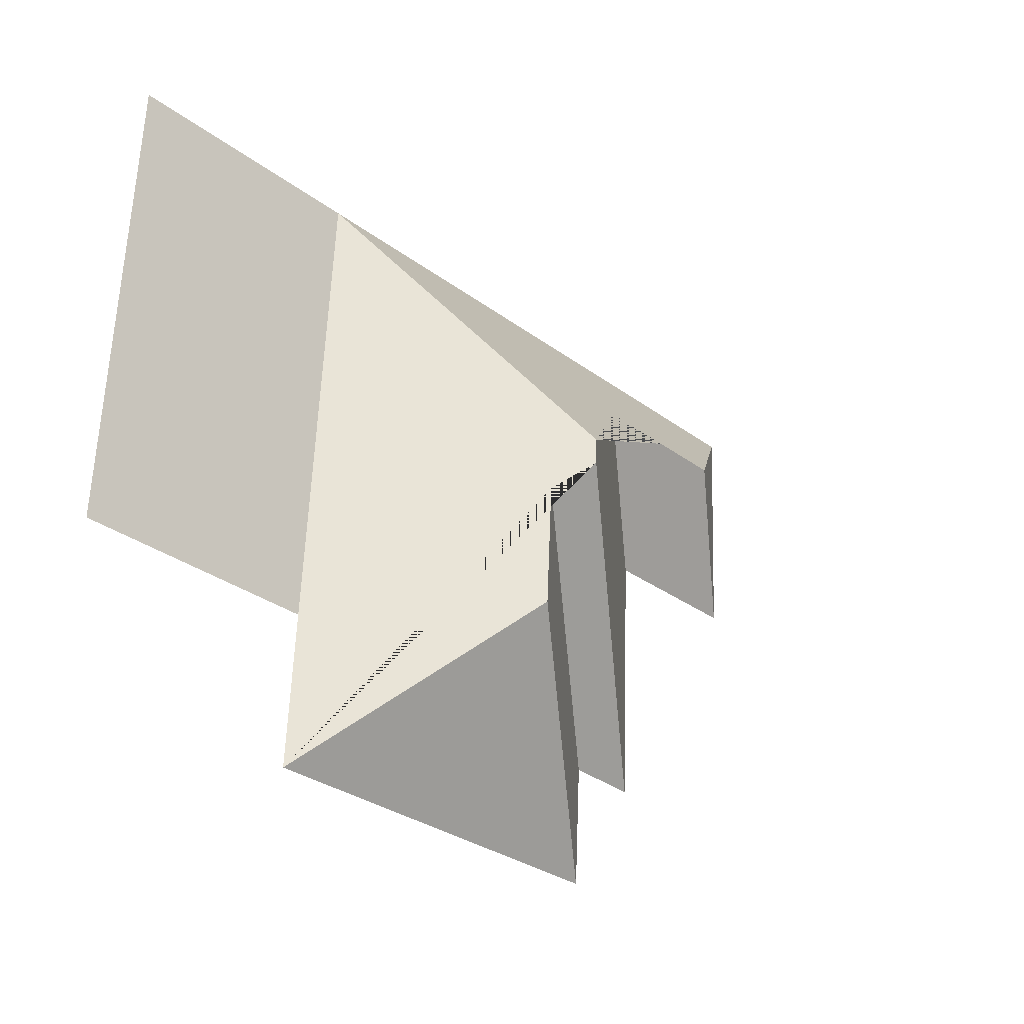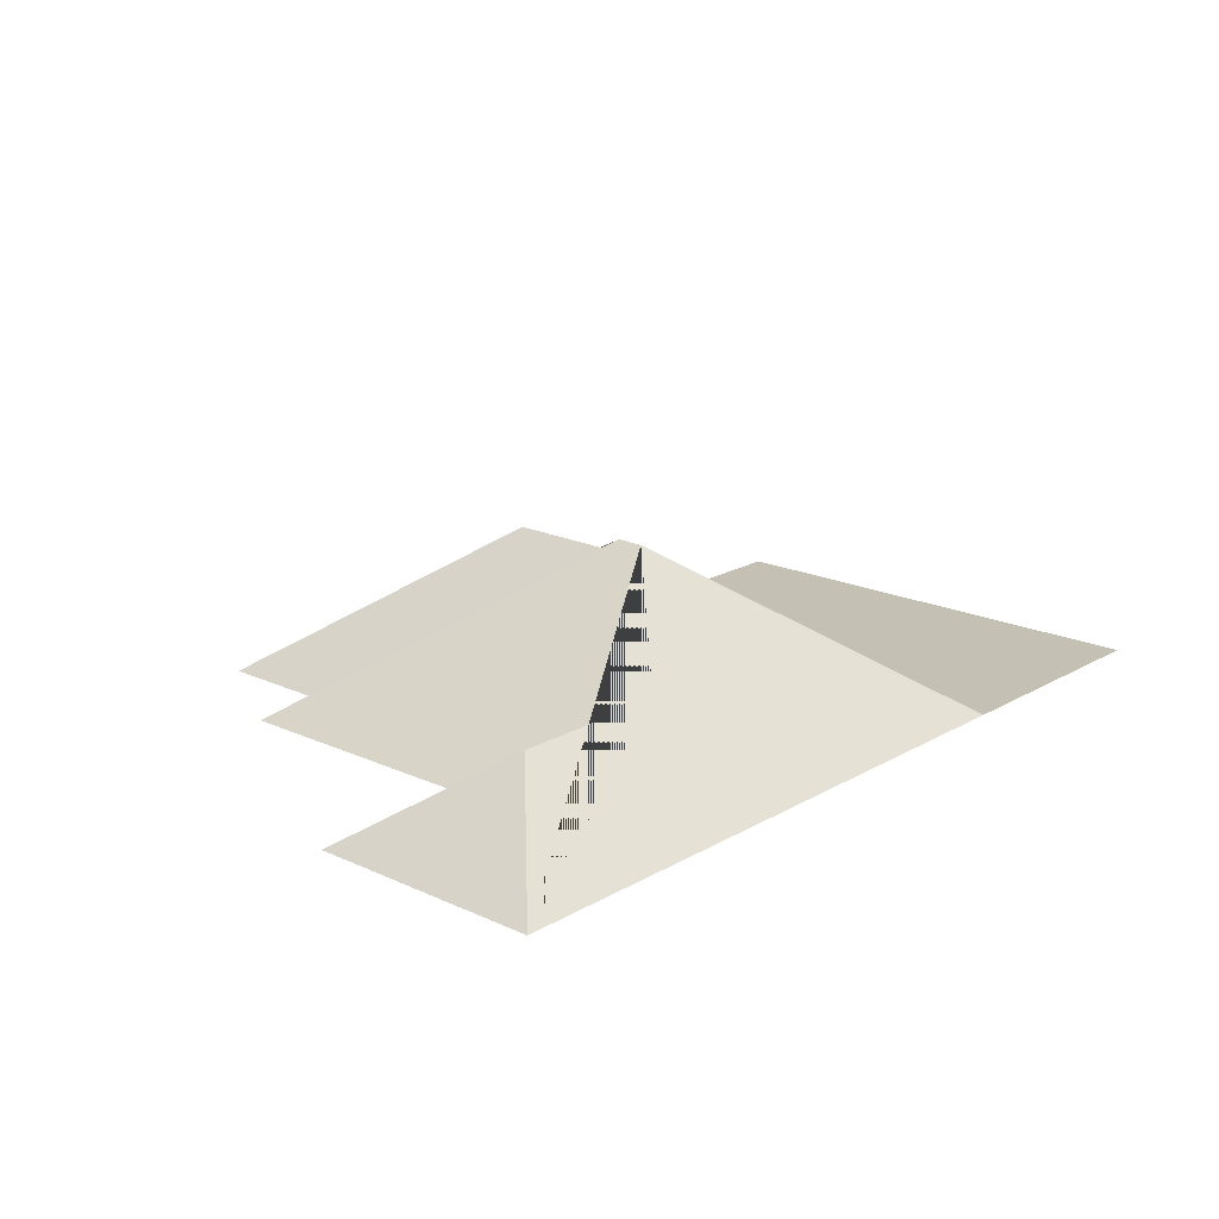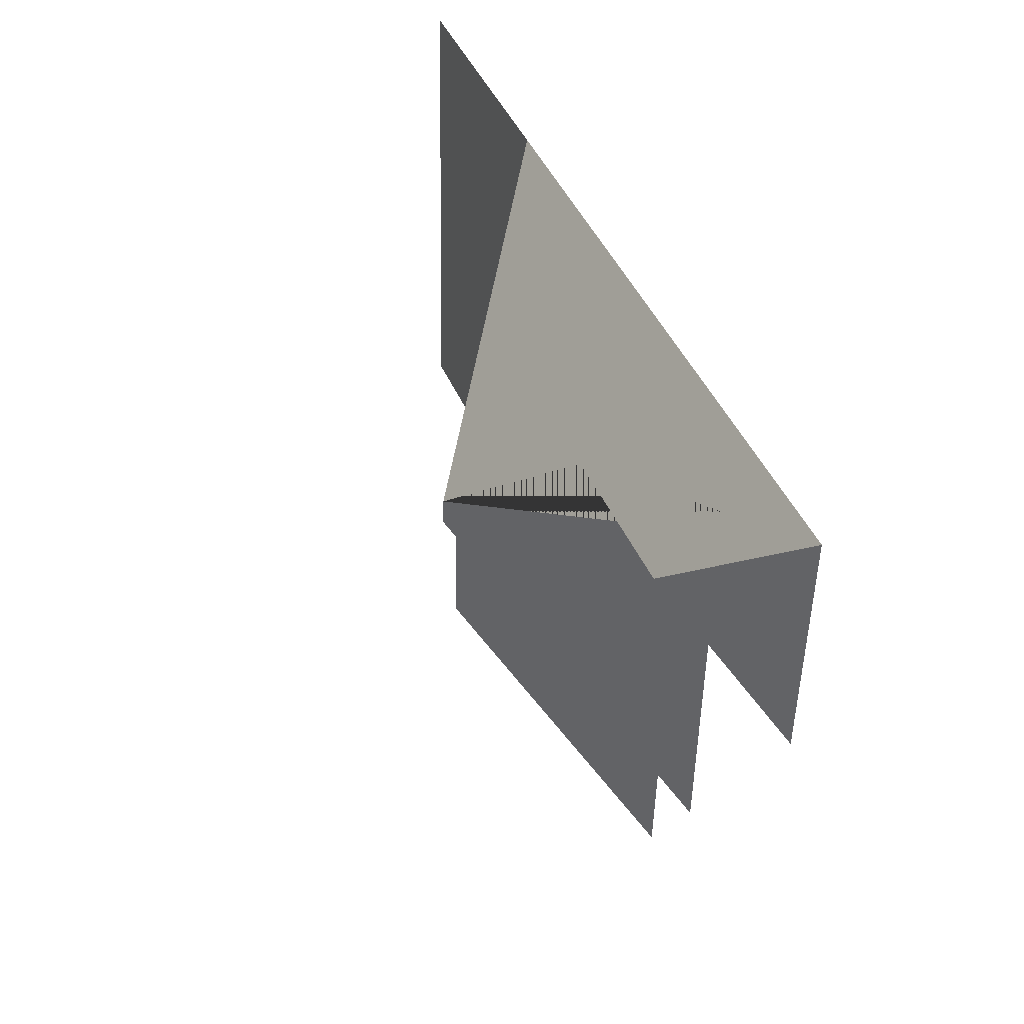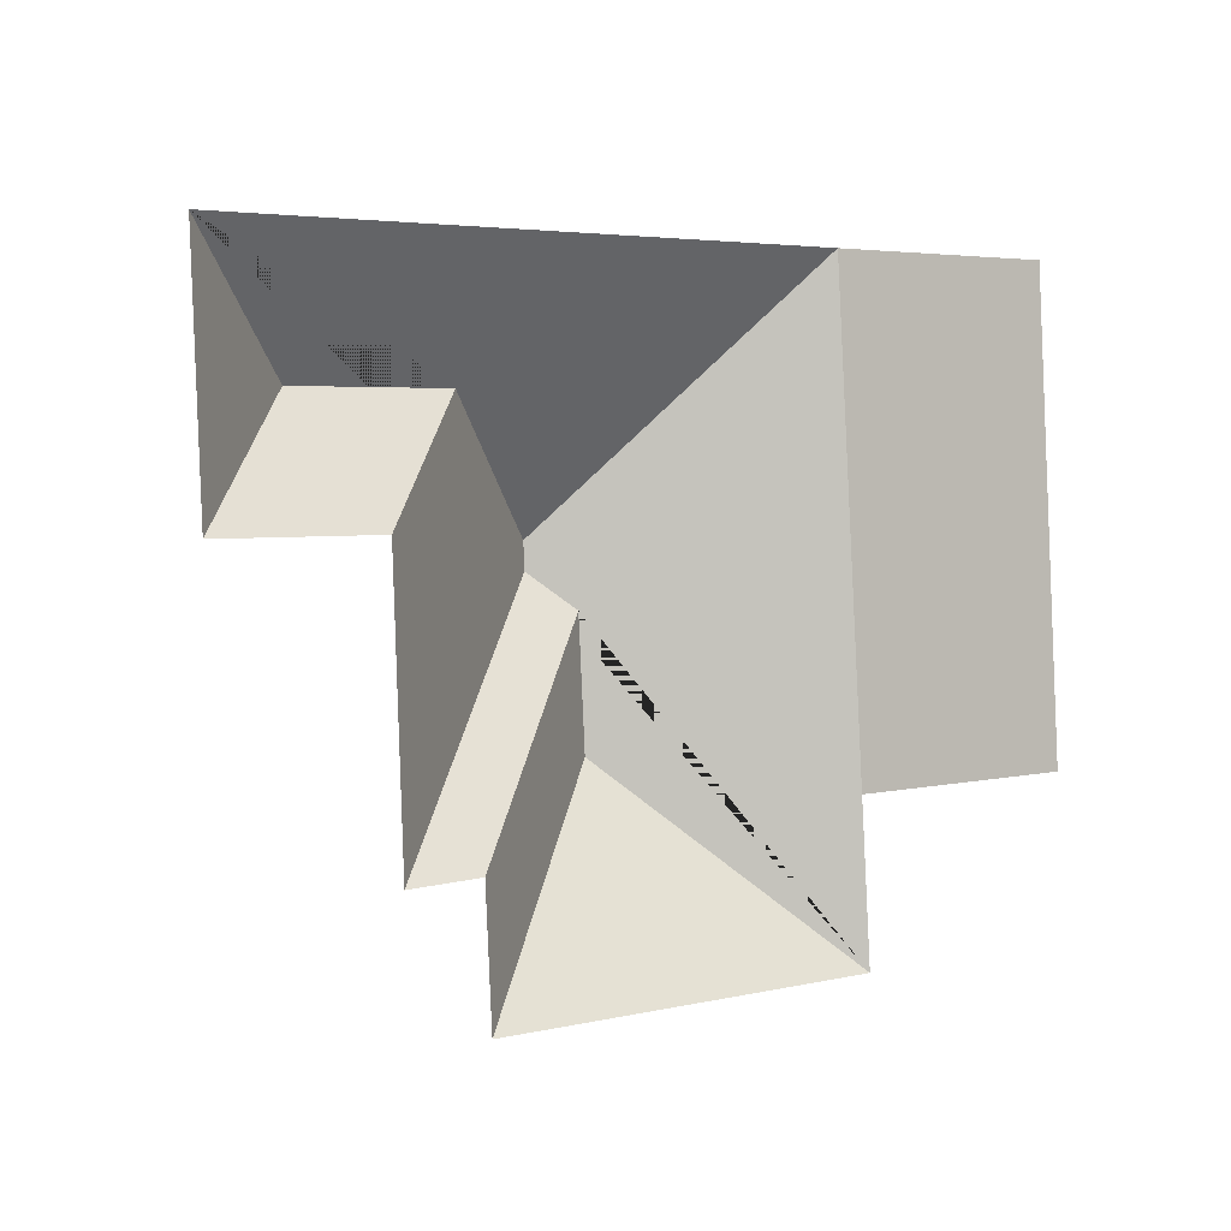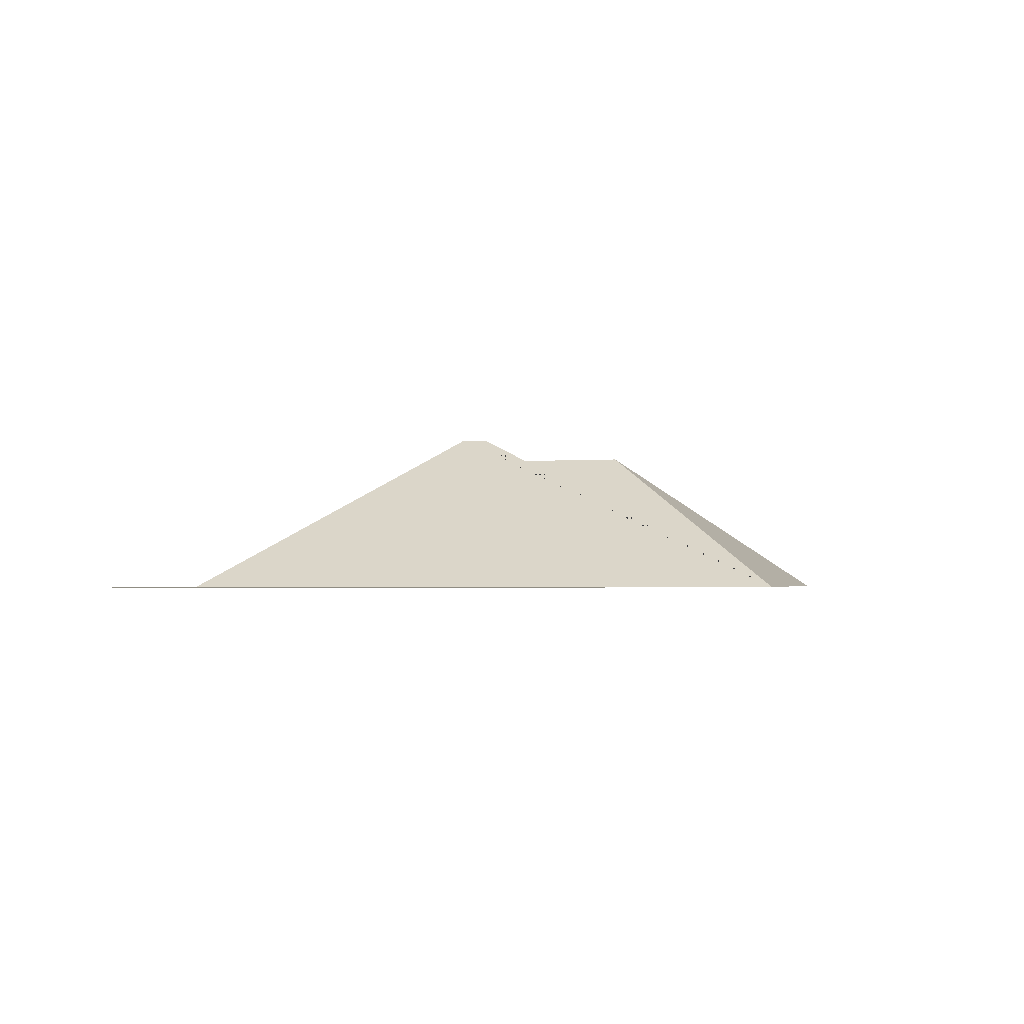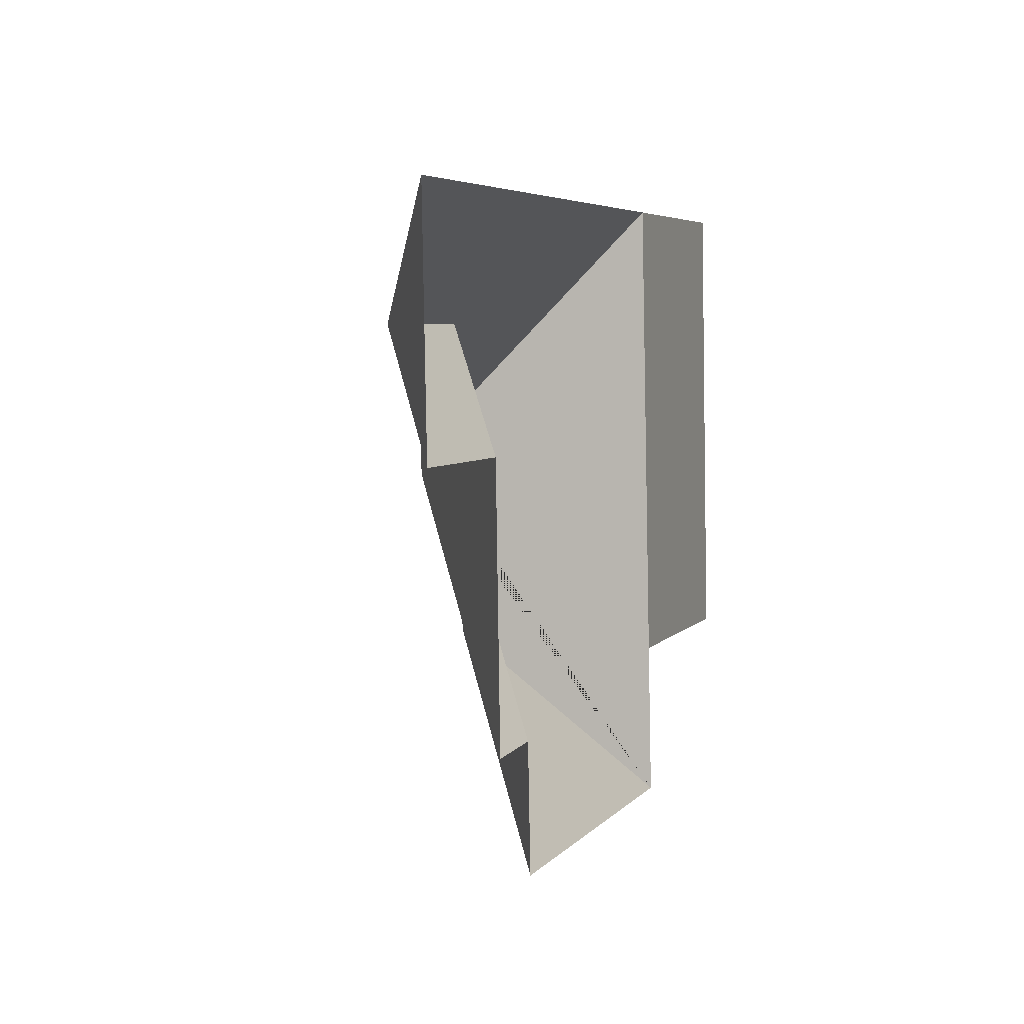
<metadata>
{"format":"obj","ext":"obj","renderer":"f3d","projection":"perspective","resolution":1024,"background":"white","views":[{"elev":-26.8,"azim":133.2,"up":"+Z"},{"elev":18.2,"azim":-51.0,"up":"+Y"},{"elev":39.4,"azim":-111.5,"up":"+Z"},{"elev":-0.6,"azim":-37.9,"up":"+Z"},{"elev":-2.0,"azim":101.0,"up":"+Y"},{"elev":2.0,"azim":-70.2,"up":"+Z"}]}
</metadata>
<code>
o CG10_500_035059_0002_roof
v 289.9 75 -274
v 126 75 -282.1
v 123.2 75 -230.8
v 92.83 75 -233.1
v 286.1 75 -210.5
v 387.4 75 -205.5
v 207.5 134 -197.2
v 204.6 133.9 -145.4
v 189.1 145 -131.6
v 188.5 144.9 -120.6
v 88.09 75 -123.5
v 22.52 75 -126.5
v 135.2 109.3 -72.93
v 69.4 109.2 -76.05
v 377.8 75 -12.55
v 274.6 75 -17.65
v 17.73 75 -30.4
v 289.9 0 -274
v 126 0 -282.1
v 123.2 0 -230.8
v 92.83 0 -233.1
v 88.09 0 -123.5
v 22.52 0 -126.5
v 17.73 0 -30.4
v 274.6 0 -17.65
v 377.8 0 -12.55
v 387.4 0 -205.5
v 286.1 0 -210.5
f 17 14 12
f 12 14 13 11
f 11 13 10 9 4
f 9 8 3 4
f 8 3 2 7
f 7 2 1
f 17 16 10 13 14
f 1 5 16 10 9 8 7
f 5 6 15 16

</code>
